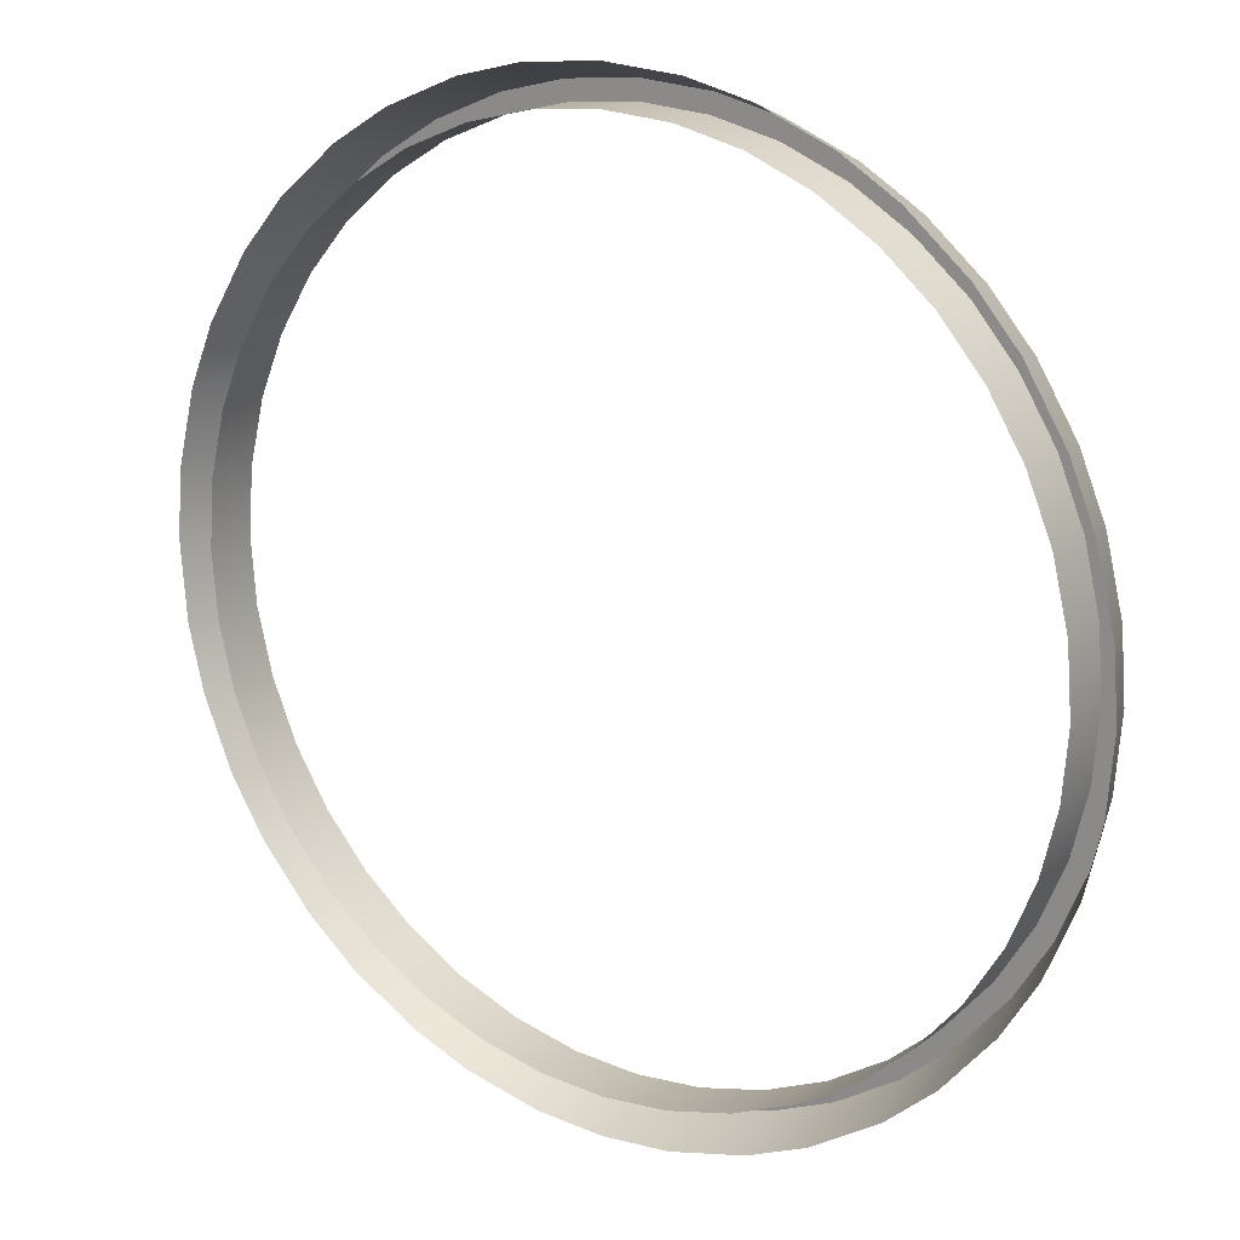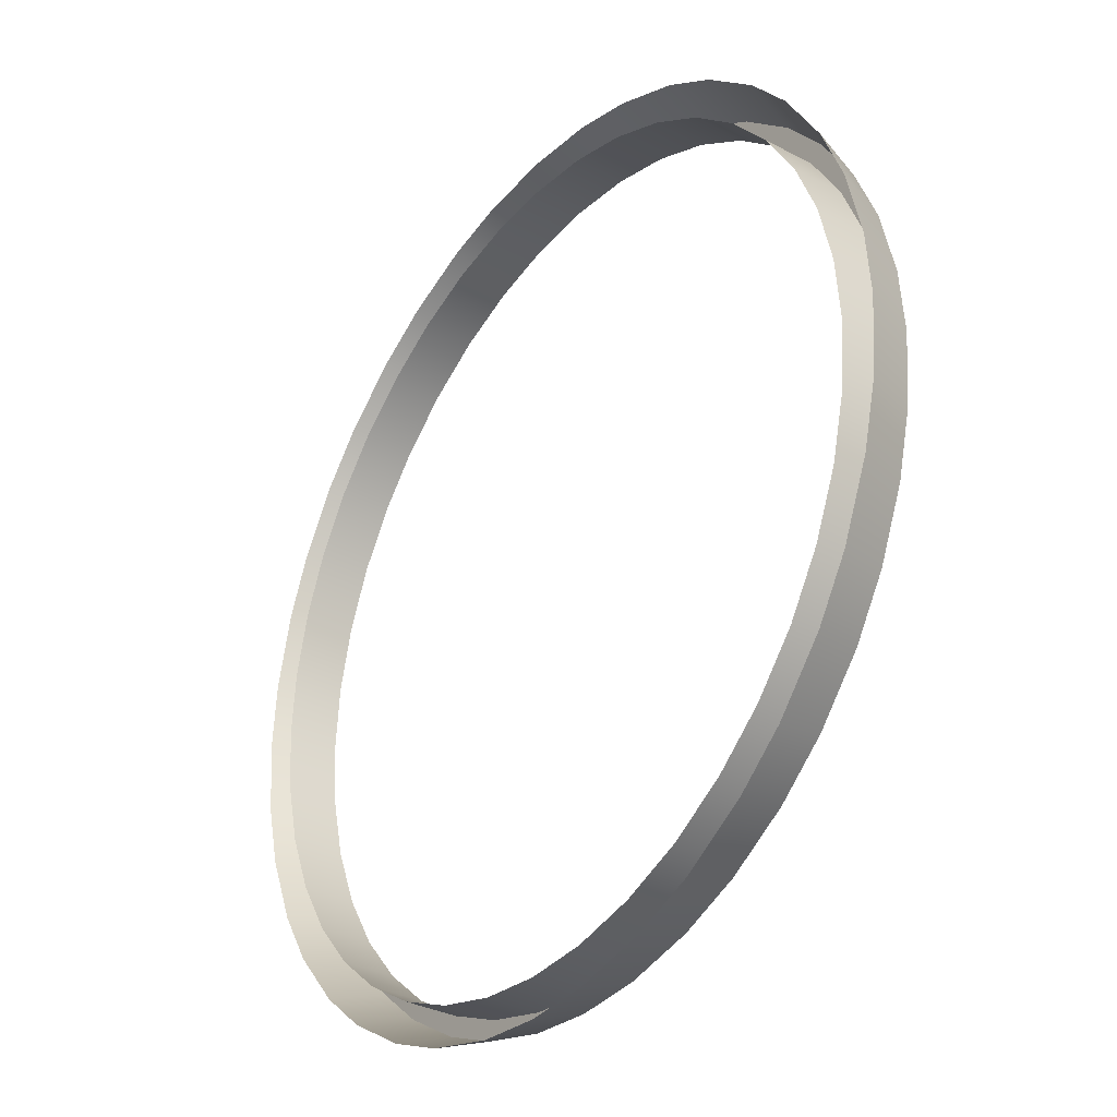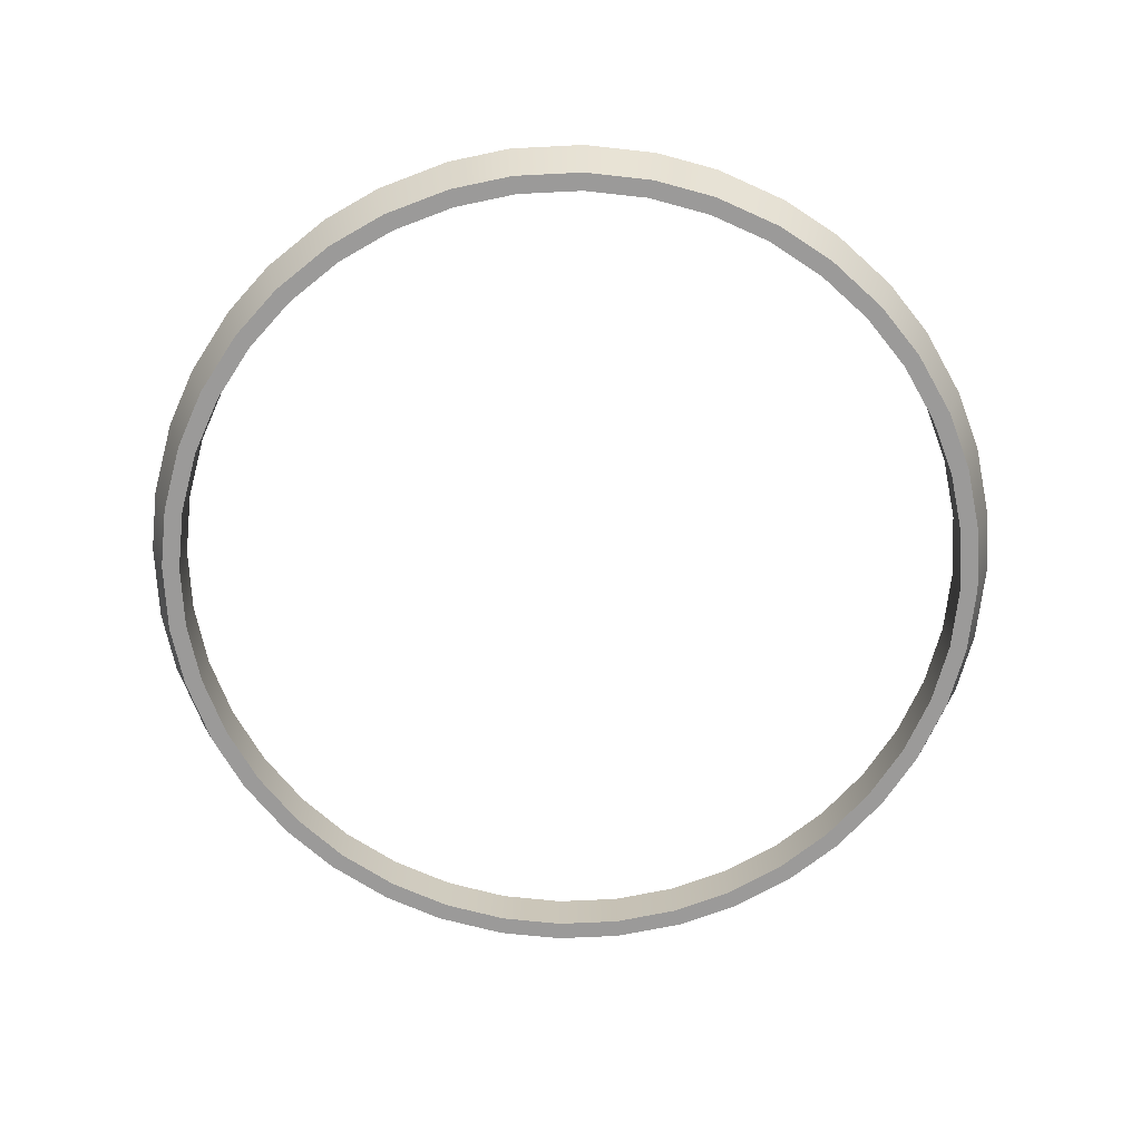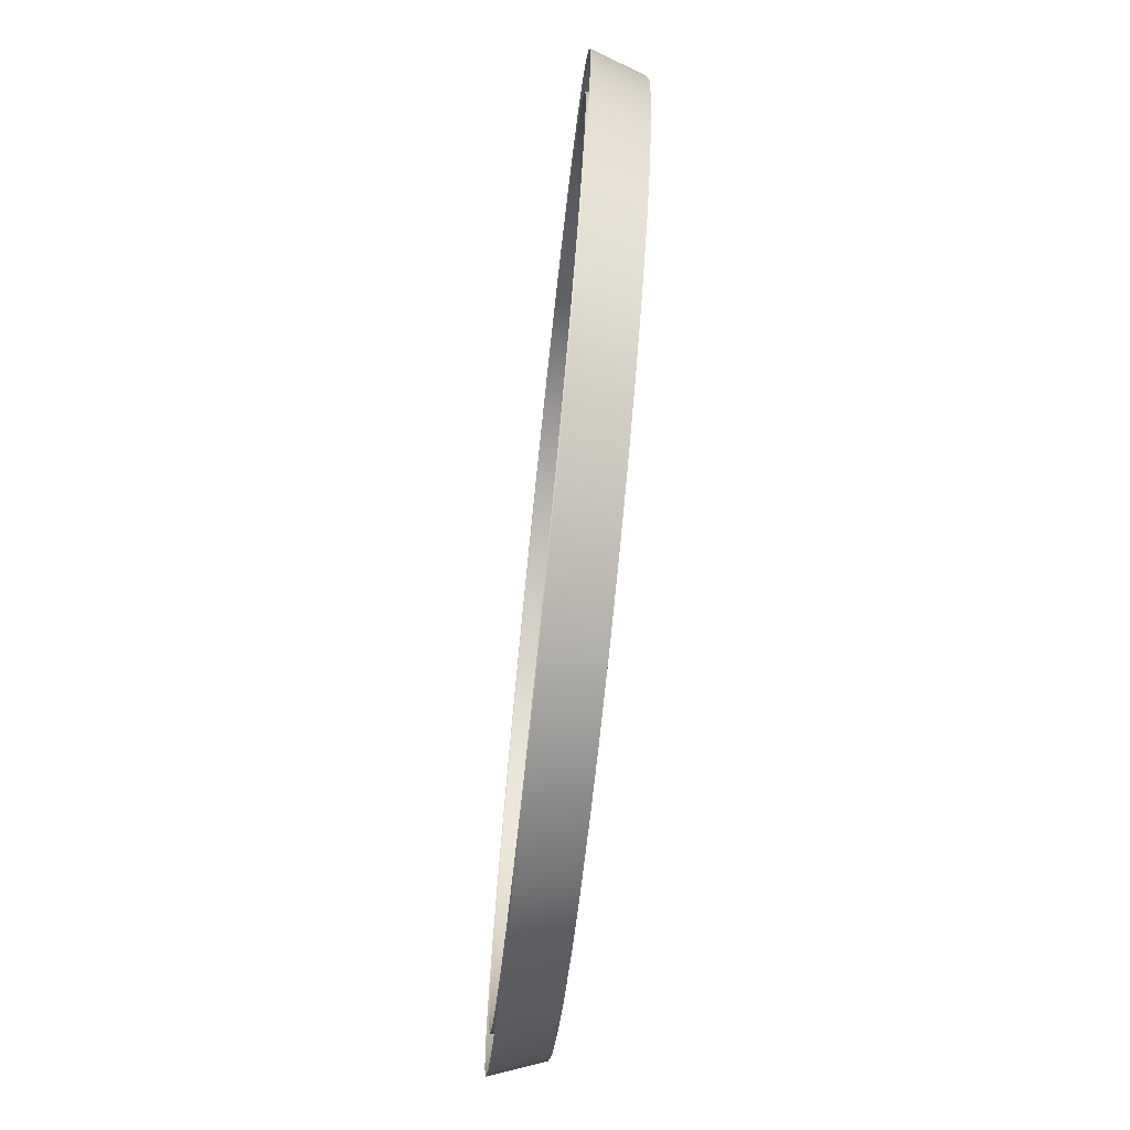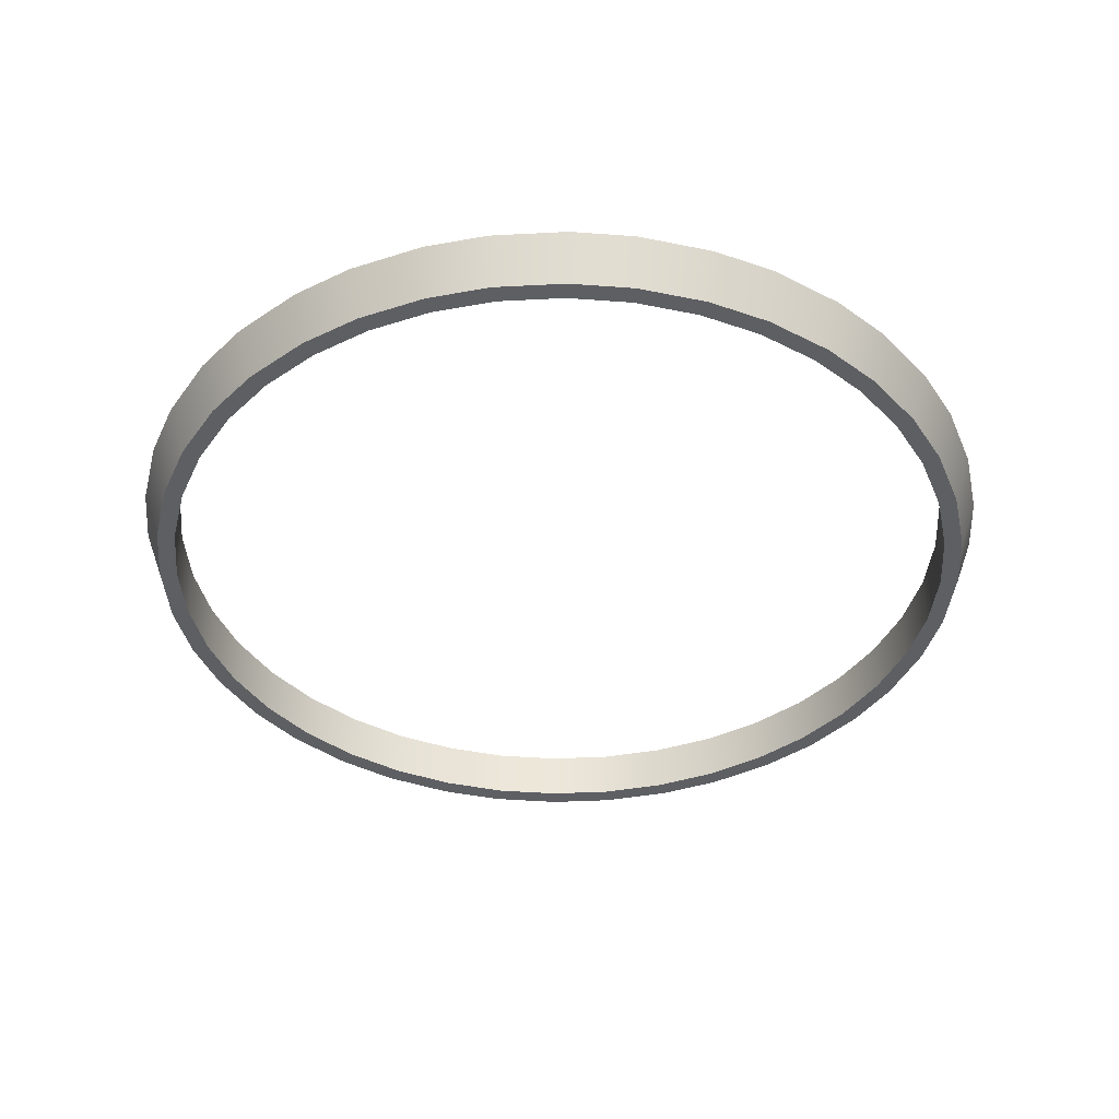
<metadata>
{"format":"obj","ext":"obj","renderer":"f3d","projection":"perspective","resolution":1024,"background":"white","views":[{"elev":17.4,"azim":-145.9,"up":"+Z"},{"elev":-32.8,"azim":-126.3,"up":"+Z"},{"elev":-69.5,"azim":-1.7,"up":"+Y"},{"elev":-73.5,"azim":-96.0,"up":"+Z"},{"elev":-40.1,"azim":-72.9,"up":"+Y"}]}
</metadata>
<code>
g ENV_S01_Vacuum_Joint_Red_MO42
v 5.41e-19 0.001573 -0.02726
v -0 -0.001573 -0.02616
v 0.003944 -0.001573 -0.02586
v 0.004029 0.001573 -0.02697
v 0.008555 0.001573 -0.02589
v 0.008133 -0.001573 -0.02487
v 0.01174 -0.001573 -0.02338
v 0.01217 0.001573 -0.0244
v 0.01614 0.001573 -0.02198
v 0.01542 -0.001573 -0.02114
v 0.01839 -0.001573 -0.01861
v 0.01911 0.001573 -0.01945
v 0.02214 0.001573 -0.01592
v 0.0212 -0.001573 -0.01534
v 0.02324 -0.001573 -0.01201
v 0.02419 0.001573 -0.01259
v 0.02598 0.001573 -0.008298
v 0.0249 -0.001573 -0.008037
v 0.02582 -0.001573 -0.004241
v 0.02689 0.001573 -0.004502
v 0.02727 0.001573 0.0001352
v 0.02616 -0.001573 5.025e-05
v 0.02586 -0.001573 0.003944
v 0.02697 0.001573 0.004029
v 0.02589 0.001573 0.008555
v 0.02487 -0.001573 0.008133
v 0.02338 -0.001573 0.01174
v 0.0244 0.001573 0.01217
v 0.02198 0.001573 0.01614
v 0.02114 -0.001573 0.01542
v 0.01861 -0.001573 0.01839
v 0.01945 0.001573 0.01911
v 0.01592 0.001573 0.02214
v 0.01534 -0.001573 0.0212
v 0.01201 -0.001573 0.02324
v 0.01259 0.001573 0.02419
v 0.008298 0.001573 0.02598
v 0.008037 -0.001573 0.0249
v 0.004241 -0.001573 0.02582
v 0.004502 0.001573 0.02689
v -1.891e-19 0.001573 0.02726
v -9.076e-20 -0.001573 0.02616
v 0.01534 -0.001573 0.0212
v 0.01142 -0.001573 0.02229
v 0.01201 -0.001573 0.02324
v 0.01475 -0.001573 0.02024
v 0.01534 -0.001573 0.0212
v 0.01775 -0.001573 0.01767
v 0.01861 -0.001573 0.01839
v 0.02114 -0.001573 0.01542
v 0.02028 -0.001573 0.01469
v 0.02234 -0.001573 0.01132
v 0.02338 -0.001573 0.01174
v 0.008037 -0.001573 0.0249
v 0.01201 -0.001573 0.02324
v 0.007773 -0.001573 0.02381
v 0.003978 -0.001573 0.02473
v 0.004241 -0.001573 0.02582
v -9.076e-20 -0.001573 0.02616
v -0 -0.001573 0.02504
v 0.02487 -0.001573 0.008133
v 0.02338 -0.001573 0.01174
v 0.02383 -0.001573 0.007705
v 0.02475 -0.001573 0.003858
v 0.02586 -0.001573 0.003944
v 0.02616 -0.001573 5.025e-05
v 0.02504 -0.001573 -3.558e-05
v 0.02473 -0.001573 -0.003978
v 0.02582 -0.001573 -0.004241
v 0.0249 -0.001573 -0.008037
v 0.02381 -0.001573 -0.007773
v 0.02229 -0.001573 -0.01142
v 0.02324 -0.001573 -0.01201
v 0.0212 -0.001573 -0.01534
v 0.02324 -0.001573 -0.01201
v 0.02024 -0.001573 -0.01475
v 0.0212 -0.001573 -0.01534
v 0.01767 -0.001573 -0.01775
v 0.01839 -0.001573 -0.01861
v 0.01542 -0.001573 -0.02114
v 0.01469 -0.001573 -0.02028
v 0.01132 -0.001573 -0.02234
v 0.01174 -0.001573 -0.02338
v 0.008133 -0.001573 -0.02487
v 0.01174 -0.001573 -0.02338
v 0.007705 -0.001573 -0.02383
v 0.003858 -0.001573 -0.02475
v 0.003944 -0.001573 -0.02586
v -0 -0.001573 -0.02616
v 6.939e-20 -0.001573 -0.02504
v 0.003944 -0.001573 -0.02586
v 0.003858 0.001573 -0.02475
v 6.939e-20 -0.001573 -0.02504
v 7.755e-28 0.001573 -0.02504
v 0.003858 -0.001573 -0.02475
v 0.007705 0.001573 -0.02383
v 0.007705 -0.001573 -0.02383
v 0.01132 0.001573 -0.02234
v 0.01132 -0.001573 -0.02234
v 0.01469 0.001573 -0.02028
v 0.01469 -0.001573 -0.02028
v 0.01767 0.001573 -0.01775
v 0.01767 -0.001573 -0.01775
v 0.02024 0.001573 -0.01475
v 0.02024 -0.001573 -0.01475
v 0.02229 0.001573 -0.01142
v 0.02229 -0.001573 -0.01142
v 0.02381 0.001573 -0.007773
v 0.02381 -0.001573 -0.007773
v 0.02473 0.001573 -0.003978
v 0.02473 -0.001573 -0.003978
v 0.02504 0.001573 -3.558e-05
v 0.02504 -0.001573 -3.558e-05
v 0.02475 0.001573 0.003858
v 0.02475 -0.001573 0.003858
v 0.02383 0.001573 0.007705
v 0.02383 -0.001573 0.007705
v 0.02234 0.001573 0.01132
v 0.02234 -0.001573 0.01132
v 0.02028 0.001573 0.01469
v 0.02028 -0.001573 0.01469
v 0.01775 0.001573 0.01767
v 0.01775 -0.001573 0.01767
v 0.01475 0.001573 0.02024
v 0.01475 -0.001573 0.02024
v 0.01142 0.001573 0.02229
v 0.01142 -0.001573 0.02229
v 0.007773 0.001573 0.02381
v 0.007773 -0.001573 0.02381
v 0.003978 0.001573 0.02473
v 0.003978 -0.001573 0.02473
v 1.983e-19 0.001573 0.02504
v -0 -0.001573 0.02504
v 5.41e-19 0.001573 -0.02726
v -0.003944 -0.001573 -0.02586
v -0 -0.001573 -0.02616
v -0.004029 0.001573 -0.02697
v -0.008555 0.001573 -0.02589
v -0.008133 -0.001573 -0.02487
v -0.01174 -0.001573 -0.02338
v -0.01217 0.001573 -0.0244
v -0.01614 0.001573 -0.02198
v -0.01542 -0.001573 -0.02114
v -0.01839 -0.001573 -0.01861
v -0.01911 0.001573 -0.01945
v -0.02214 0.001573 -0.01592
v -0.0212 -0.001573 -0.01534
v -0.02324 -0.001573 -0.01201
v -0.02419 0.001573 -0.01259
v -0.02598 0.001573 -0.008298
v -0.0249 -0.001573 -0.008037
v -0.02582 -0.001573 -0.004241
v -0.02689 0.001573 -0.004502
v -0.02727 0.001573 0.0001352
v -0.02616 -0.001573 5.025e-05
v -0.02586 -0.001573 0.003944
v -0.02697 0.001573 0.004029
v -0.02589 0.001573 0.008555
v -0.02487 -0.001573 0.008133
v -0.02338 -0.001573 0.01174
v -0.0244 0.001573 0.01217
v -0.02198 0.001573 0.01614
v -0.02114 -0.001573 0.01542
v -0.01861 -0.001573 0.01839
v -0.01945 0.001573 0.01911
v -0.01592 0.001573 0.02214
v -0.01534 -0.001573 0.0212
v -0.01201 -0.001573 0.02324
v -0.01259 0.001573 0.02419
v -0.008298 0.001573 0.02598
v -0.008037 -0.001573 0.0249
v -0.004241 -0.001573 0.02582
v -0.004502 0.001573 0.02689
v -1.891e-19 0.001573 0.02726
v -9.076e-20 -0.001573 0.02616
v -0.01534 -0.001573 0.0212
v -0.01201 -0.001573 0.02324
v -0.01142 -0.001573 0.02229
v -0.01475 -0.001573 0.02024
v -0.008037 -0.001573 0.0249
v -0.01201 -0.001573 0.02324
v -0.007773 -0.001573 0.02381
v -0.003978 -0.001573 0.02473
v -0.004241 -0.001573 0.02582
v -9.076e-20 -0.001573 0.02616
v -0 -0.001573 0.02504
v -0.01534 -0.001573 0.0212
v -0.01775 -0.001573 0.01767
v -0.01861 -0.001573 0.01839
v -0.02114 -0.001573 0.01542
v -0.02028 -0.001573 0.01469
v -0.02234 -0.001573 0.01132
v -0.02338 -0.001573 0.01174
v -0.02487 -0.001573 0.008133
v -0.02338 -0.001573 0.01174
v -0.02383 -0.001573 0.007705
v -0.02475 -0.001573 0.003858
v -0.02586 -0.001573 0.003944
v -0.02616 -0.001573 5.025e-05
v -0.02586 -0.001573 0.003944
v -0.02504 -0.001573 -3.558e-05
v -0.02473 -0.001573 -0.003978
v -0.02582 -0.001573 -0.004241
v -0.0249 -0.001573 -0.008037
v -0.02381 -0.001573 -0.007773
v -0.02229 -0.001573 -0.01142
v -0.02324 -0.001573 -0.01201
v -0.0212 -0.001573 -0.01534
v -0.02024 -0.001573 -0.01475
v -0.0212 -0.001573 -0.01534
v -0.01767 -0.001573 -0.01775
v -0.01839 -0.001573 -0.01861
v -0.01542 -0.001573 -0.02114
v -0.01469 -0.001573 -0.02028
v -0.01132 -0.001573 -0.02234
v -0.01174 -0.001573 -0.02338
v -0.008133 -0.001573 -0.02487
v -0.01174 -0.001573 -0.02338
v -0.007705 -0.001573 -0.02383
v -0.003858 -0.001573 -0.02475
v -0.003944 -0.001573 -0.02586
v -0 -0.001573 -0.02616
v -0.003944 -0.001573 -0.02586
v 6.939e-20 -0.001573 -0.02504
v -0.003858 0.001573 -0.02475
v 7.755e-28 0.001573 -0.02504
v 6.939e-20 -0.001573 -0.02504
v -0.003858 -0.001573 -0.02475
v -0.007705 0.001573 -0.02383
v -0.007705 -0.001573 -0.02383
v -0.01132 0.001573 -0.02234
v -0.01132 -0.001573 -0.02234
v -0.01469 0.001573 -0.02028
v -0.01469 -0.001573 -0.02028
v -0.01767 0.001573 -0.01775
v -0.01767 -0.001573 -0.01775
v -0.02024 0.001573 -0.01475
v -0.02024 -0.001573 -0.01475
v -0.02229 0.001573 -0.01142
v -0.02229 -0.001573 -0.01142
v -0.02381 0.001573 -0.007773
v -0.02381 -0.001573 -0.007773
v -0.02473 0.001573 -0.003978
v -0.02473 -0.001573 -0.003978
v -0.02504 0.001573 -3.558e-05
v -0.02504 -0.001573 -3.558e-05
v -0.02475 0.001573 0.003858
v -0.02475 -0.001573 0.003858
v -0.02383 0.001573 0.007705
v -0.02383 -0.001573 0.007705
v -0.02234 0.001573 0.01132
v -0.02234 -0.001573 0.01132
v -0.02028 0.001573 0.01469
v -0.02028 -0.001573 0.01469
v -0.01775 0.001573 0.01767
v -0.01775 -0.001573 0.01767
v -0.01475 0.001573 0.02024
v -0.01475 -0.001573 0.02024
v -0.01142 0.001573 0.02229
v -0.01142 -0.001573 0.02229
v -0.007773 0.001573 0.02381
v -0.007773 -0.001573 0.02381
v -0.003978 0.001573 0.02473
v -0.003978 -0.001573 0.02473
v 1.983e-19 0.001573 0.02504
v -0 -0.001573 0.02504
g ENV_S01_Vacuum_Joint_Red_MO42_0
f 3 2 1
f 4 3 1
f 4 5 3
f 5 6 3
f 7 6 5
f 8 7 5
f 8 9 7
f 9 10 7
f 11 10 9
f 12 11 9
f 12 13 11
f 13 14 11
f 15 14 13
f 16 15 13
f 16 17 15
f 17 18 15
f 19 18 17
f 20 19 17
f 20 21 19
f 21 22 19
f 23 22 21
f 24 23 21
f 24 25 23
f 25 26 23
f 27 26 25
f 28 27 25
f 28 29 27
f 29 30 27
f 30 29 31
f 29 32 31
f 32 33 31
f 33 34 31
f 35 34 33
f 36 35 33
f 36 37 35
f 37 38 35
f 39 38 37
f 40 39 37
f 40 41 39
f 41 42 39
f 45 44 43
f 44 46 43
f 46 48 47
f 48 49 47
f 49 48 50
f 48 51 50
f 51 52 50
f 52 53 50
f 44 55 54
f 56 44 54
f 57 56 54
f 58 57 54
f 57 58 59
f 60 57 59
f 62 52 61
f 52 63 61
f 63 64 61
f 64 65 61
f 65 64 66
f 64 67 66
f 67 68 66
f 68 69 66
f 69 68 70
f 68 71 70
f 71 72 70
f 72 73 70
f 75 72 74
f 72 76 74
f 76 78 77
f 78 79 77
f 79 78 80
f 78 81 80
f 81 82 80
f 82 83 80
f 85 82 84
f 82 86 84
f 86 87 84
f 87 88 84
f 87 90 89
f 91 87 89
f 94 93 92
f 93 95 92
f 92 95 96
f 95 97 96
f 96 97 98
f 97 99 98
f 98 99 100
f 99 101 100
f 100 101 102
f 101 103 102
f 102 103 104
f 103 105 104
f 104 105 106
f 105 107 106
f 106 107 108
f 107 109 108
f 108 109 110
f 109 111 110
f 110 111 112
f 111 113 112
f 112 113 114
f 113 115 114
f 114 115 116
f 115 117 116
f 116 117 118
f 117 119 118
f 118 119 120
f 119 121 120
f 120 121 122
f 121 123 122
f 122 123 124
f 123 125 124
f 124 125 126
f 125 127 126
f 126 127 128
f 127 129 128
f 128 129 130
f 129 131 130
f 130 131 132
f 131 133 132
f 136 135 134
f 135 137 134
f 138 137 135
f 139 138 135
f 139 140 138
f 140 141 138
f 142 141 140
f 143 142 140
f 143 144 142
f 144 145 142
f 146 145 144
f 147 146 144
f 147 148 146
f 148 149 146
f 150 149 148
f 151 150 148
f 151 152 150
f 152 153 150
f 154 153 152
f 155 154 152
f 155 156 154
f 156 157 154
f 158 157 156
f 159 158 156
f 159 160 158
f 160 161 158
f 162 161 160
f 163 162 160
f 162 163 164
f 165 162 164
f 166 165 164
f 167 166 164
f 167 168 166
f 168 169 166
f 170 169 168
f 171 170 168
f 171 172 170
f 172 173 170
f 174 173 172
f 175 174 172
f 178 177 176
f 179 178 176
f 181 178 180
f 178 182 180
f 182 183 180
f 183 184 180
f 184 183 185
f 183 186 185
f 188 179 187
f 189 188 187
f 188 189 190
f 191 188 190
f 192 191 190
f 193 192 190
f 192 195 194
f 196 192 194
f 197 196 194
f 198 197 194
f 197 200 199
f 201 197 199
f 202 201 199
f 203 202 199
f 202 203 204
f 205 202 204
f 206 205 204
f 207 206 204
f 206 207 208
f 209 206 208
f 211 209 210
f 212 211 210
f 211 212 213
f 214 211 213
f 215 214 213
f 216 215 213
f 215 218 217
f 219 215 217
f 220 219 217
f 221 220 217
f 220 223 222
f 224 220 222
f 227 226 225
f 228 227 225
f 228 225 229
f 230 228 229
f 230 229 231
f 232 230 231
f 232 231 233
f 234 232 233
f 234 233 235
f 236 234 235
f 236 235 237
f 238 236 237
f 238 237 239
f 240 238 239
f 240 239 241
f 242 240 241
f 242 241 243
f 244 242 243
f 244 243 245
f 246 244 245
f 246 245 247
f 248 246 247
f 248 247 249
f 250 248 249
f 250 249 251
f 252 250 251
f 252 251 253
f 254 252 253
f 254 253 255
f 256 254 255
f 256 255 257
f 258 256 257
f 258 257 259
f 260 258 259
f 260 259 261
f 262 260 261
f 262 261 263
f 264 262 263
f 264 263 265
f 266 264 265

</code>
